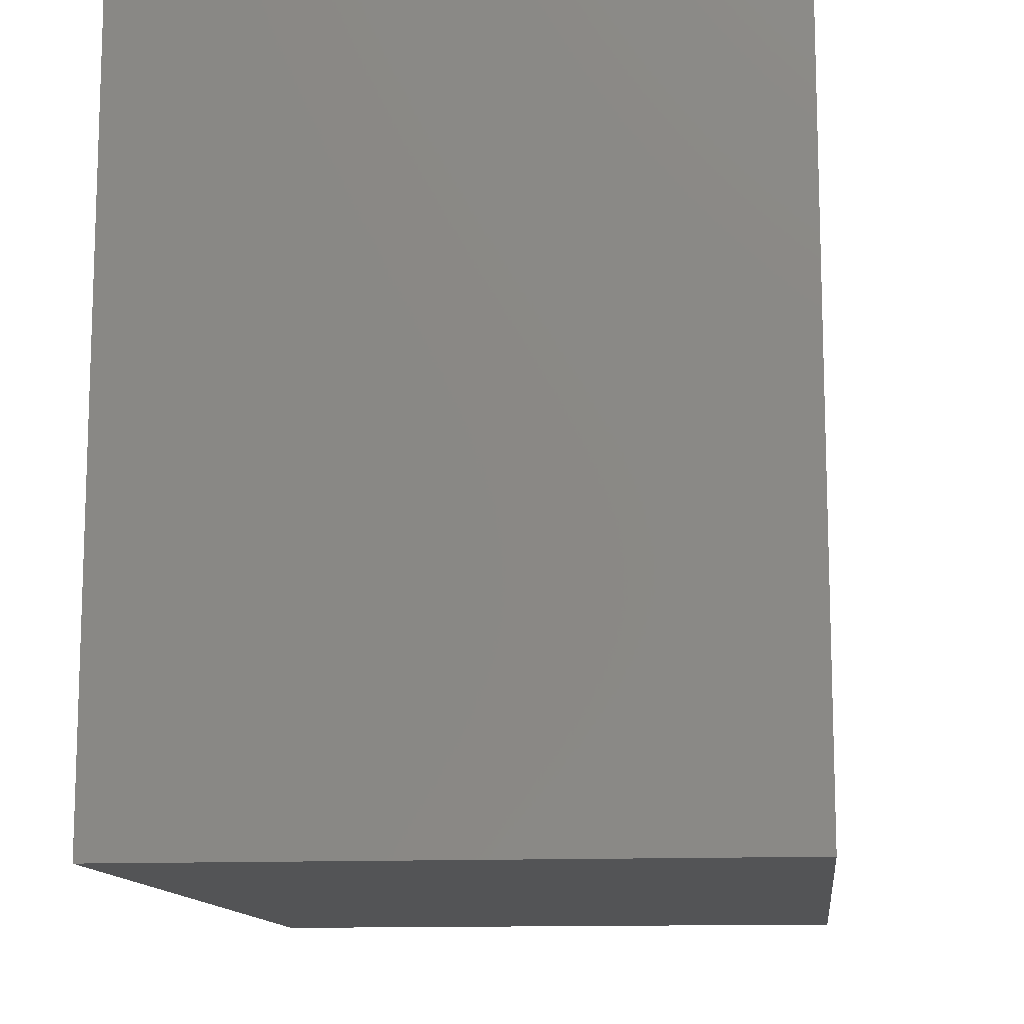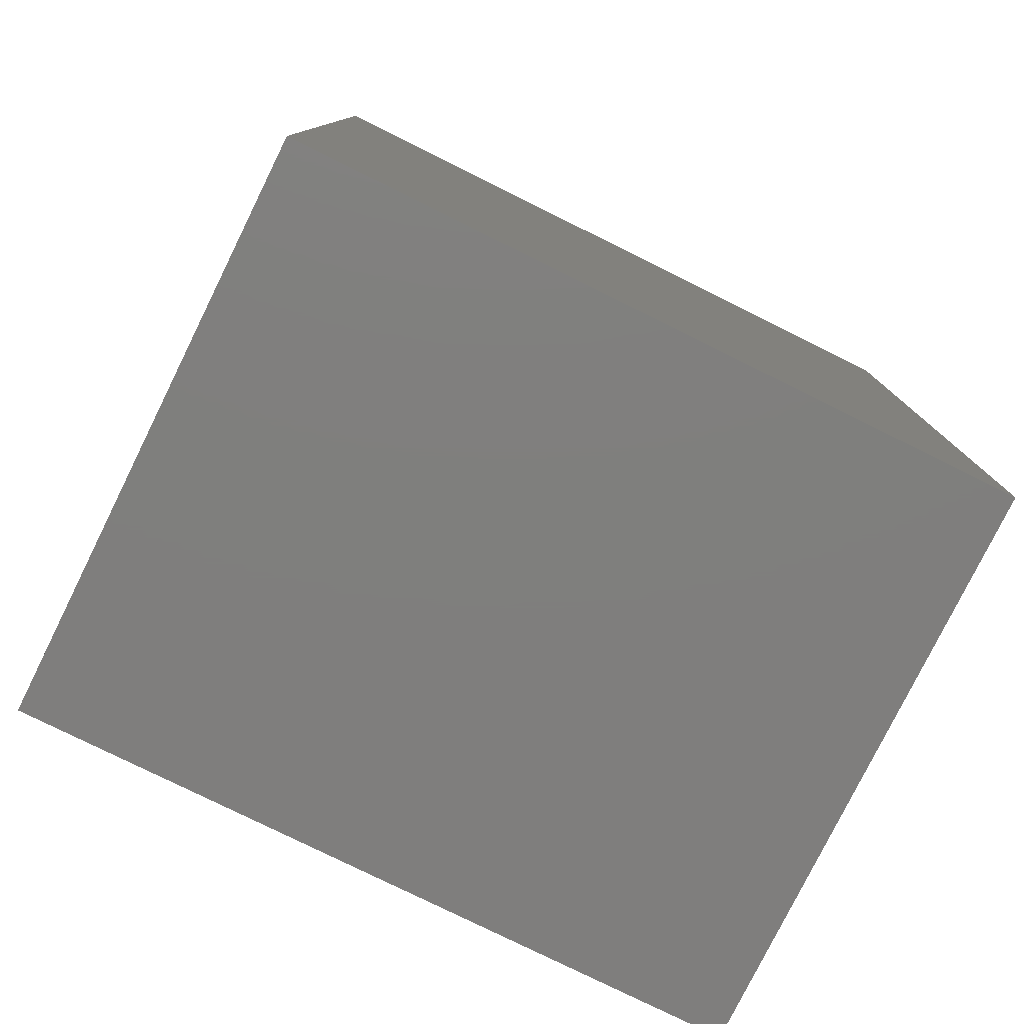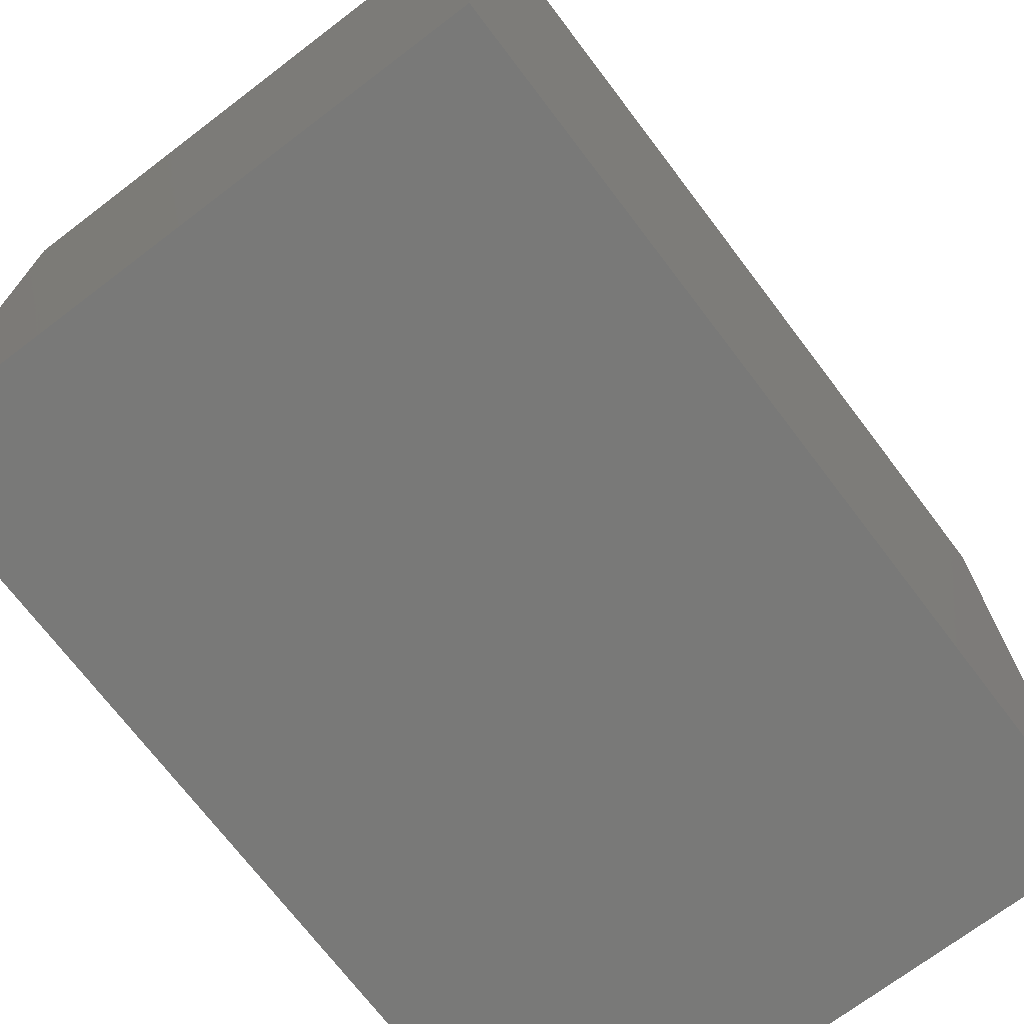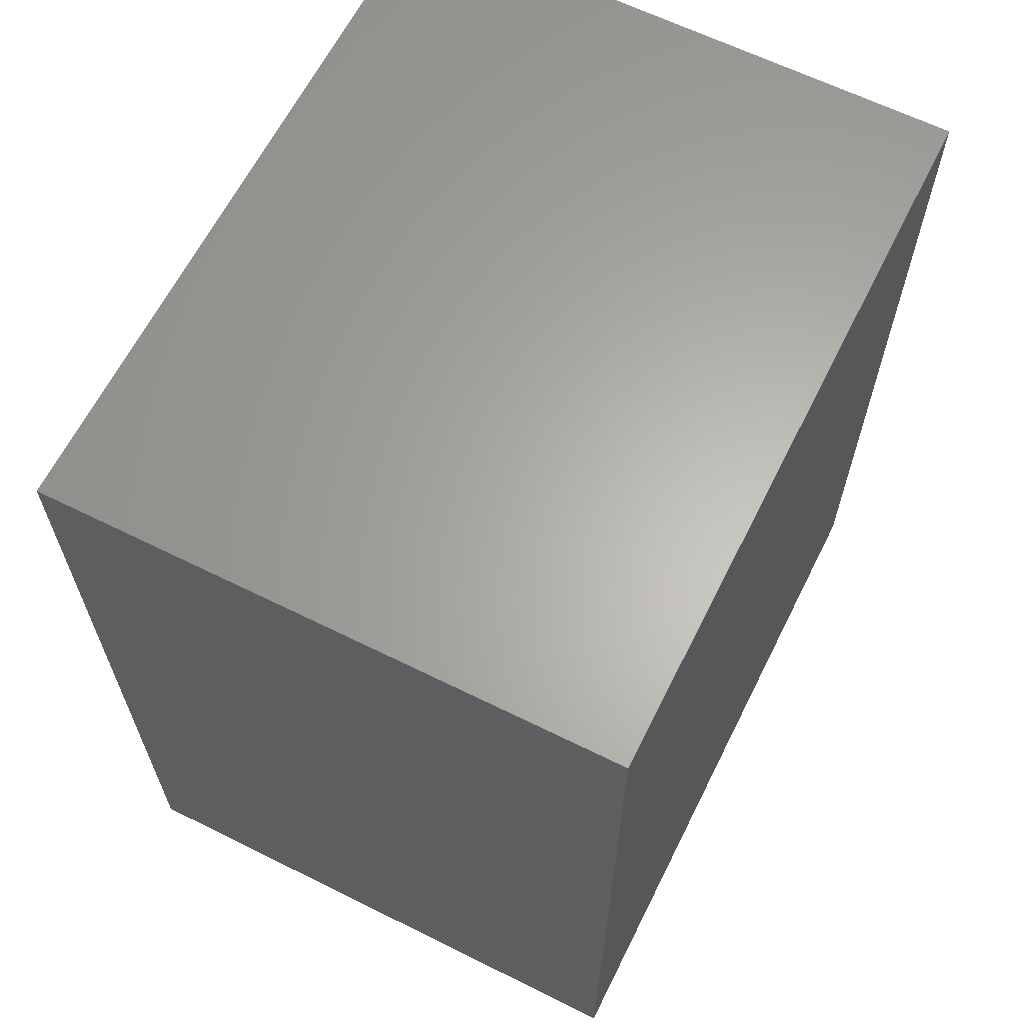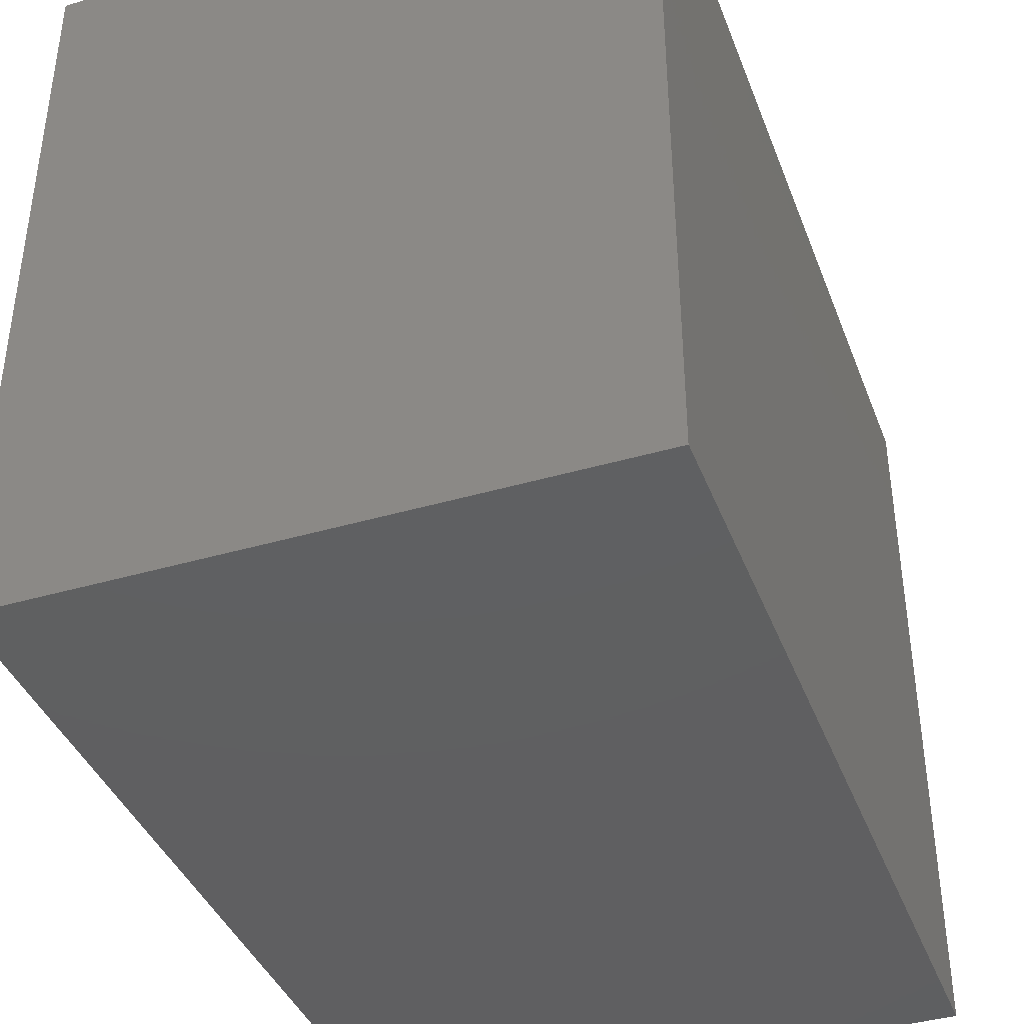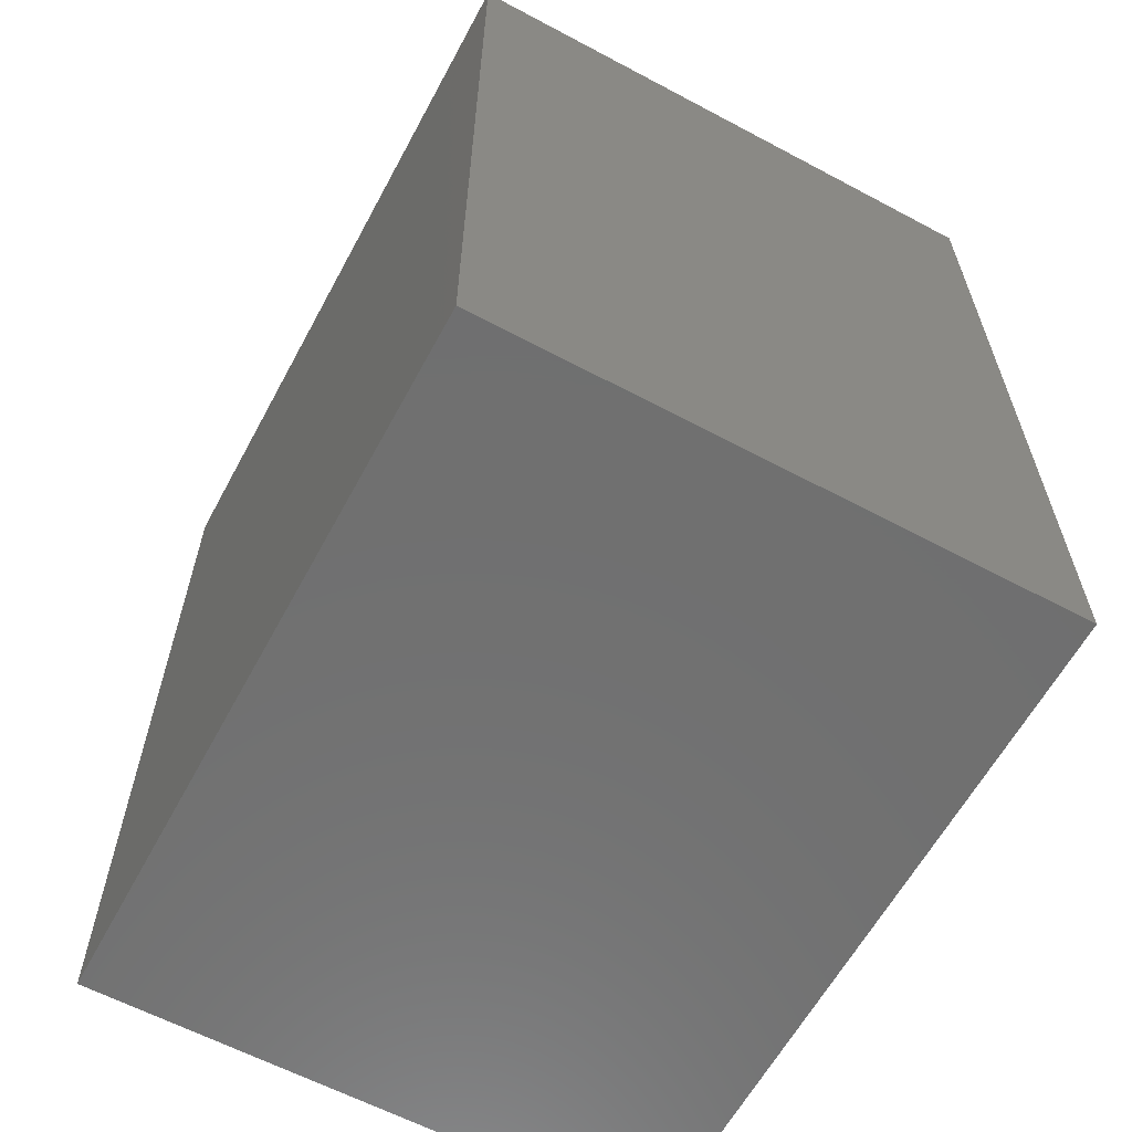
<metadata>
{"format":"stl","ext":"stl","renderer":"f3d","projection":"perspective","resolution":1024,"background":"white","views":[{"elev":-12.3,"azim":-173.7,"up":"+Z"},{"elev":-78.8,"azim":63.7,"up":"+Y"},{"elev":-71.7,"azim":-142.8,"up":"+Z"},{"elev":63.7,"azim":-153.4,"up":"+Y"},{"elev":-39.9,"azim":19.9,"up":"+Z"},{"elev":-61.7,"azim":-28.4,"up":"+Y"}]}
</metadata>
<code>
# stl→obj: 8 verts, 12 faces
v -20.52 30.22 50
v 19.48 30.22 50
v -20.52 30.22 0
v 19.48 30.22 0
v -20.52 -29.78 50
v -20.52 -29.78 0
v 19.48 -29.78 50
v 19.48 -29.78 0
f 1 2 3
f 3 2 4
f 5 1 6
f 6 1 3
f 7 5 8
f 8 5 6
f 2 7 4
f 4 7 8
f 5 7 1
f 1 7 2
f 8 6 4
f 4 6 3

</code>
